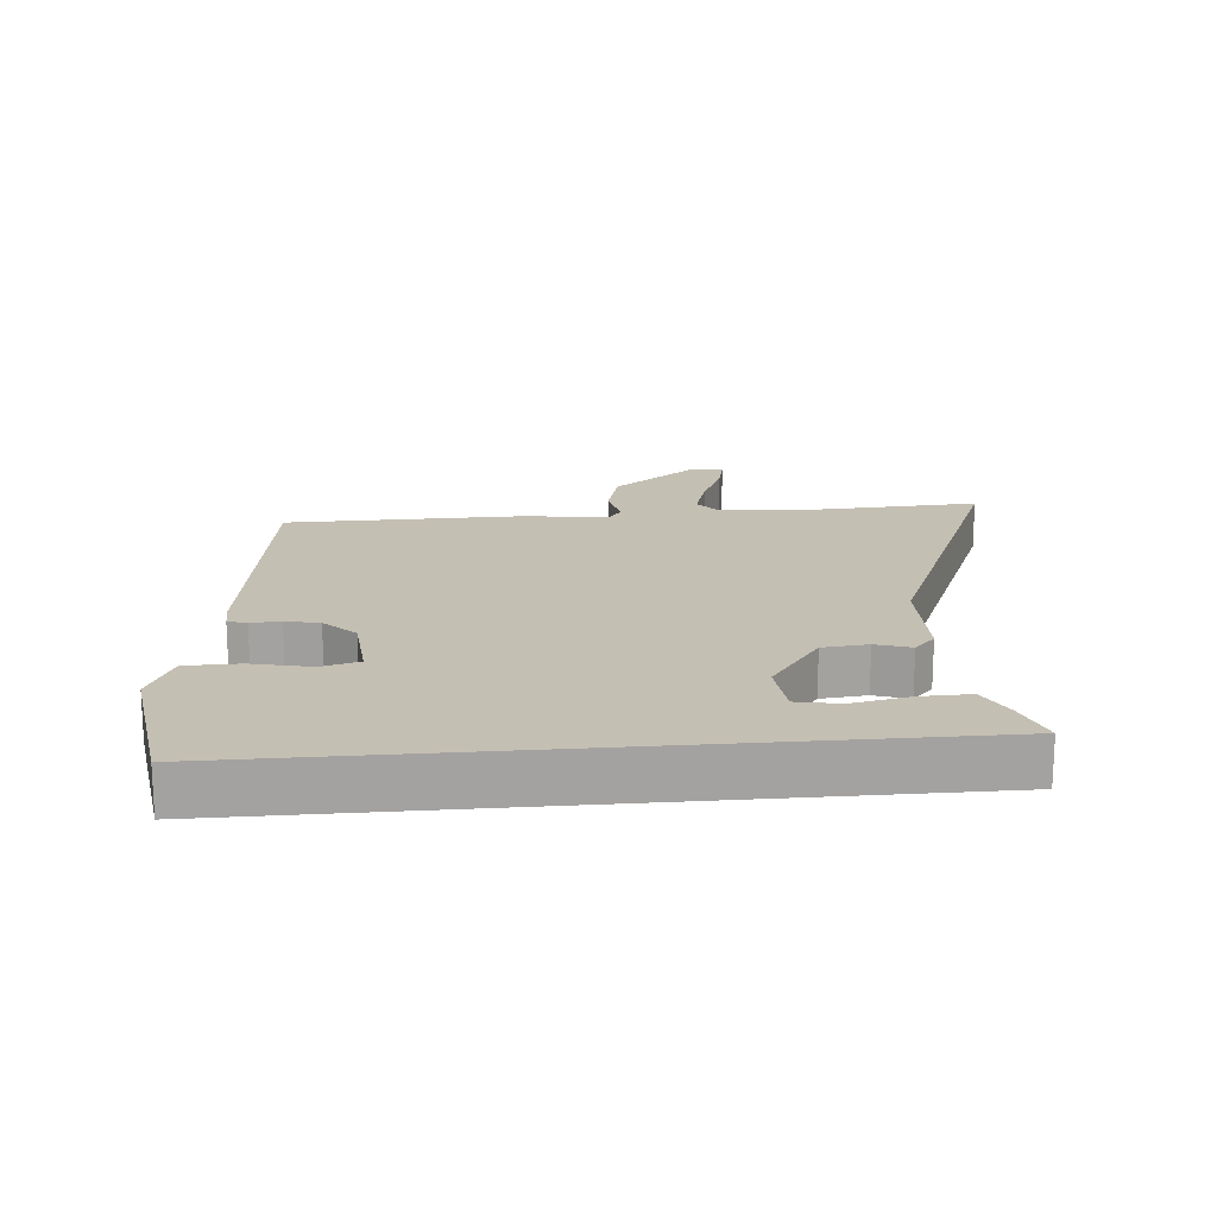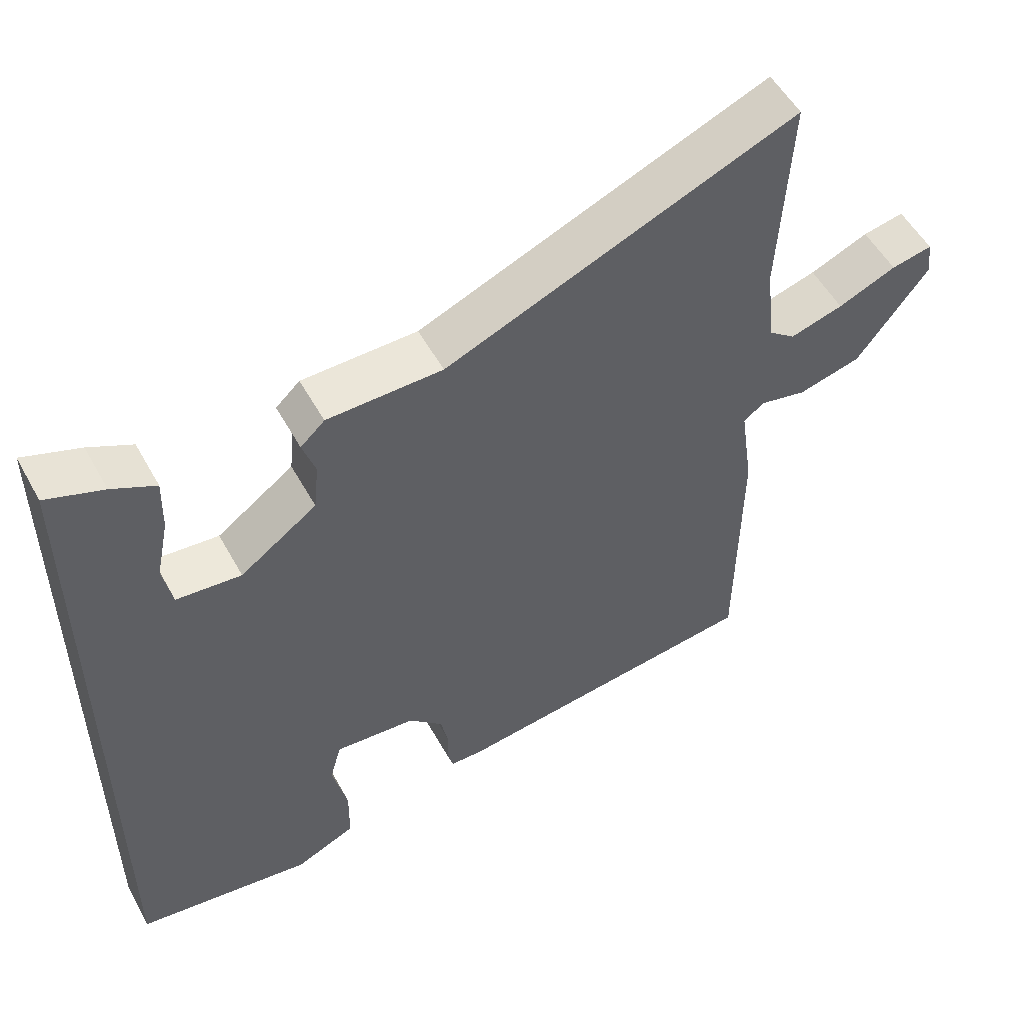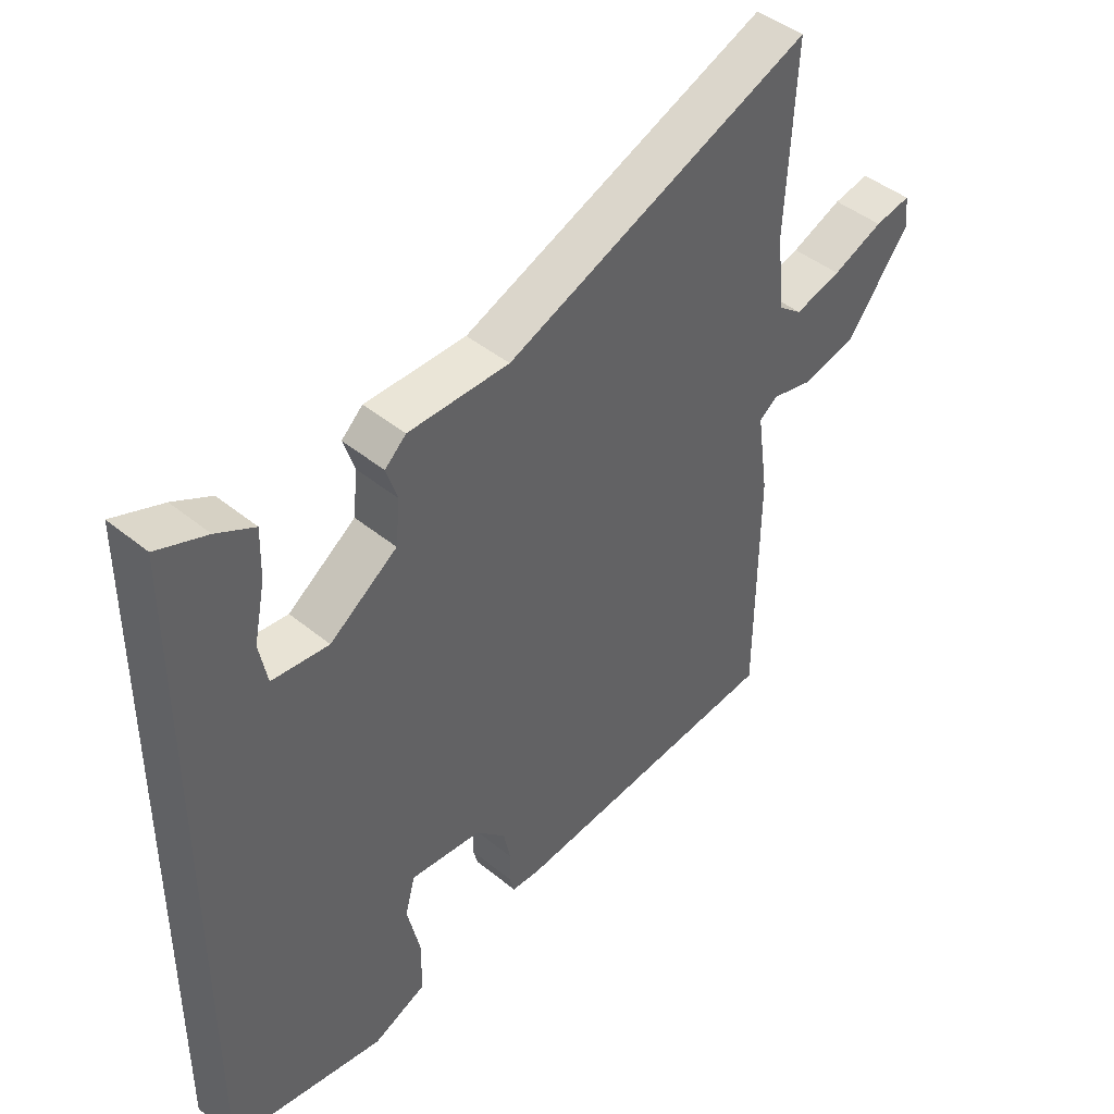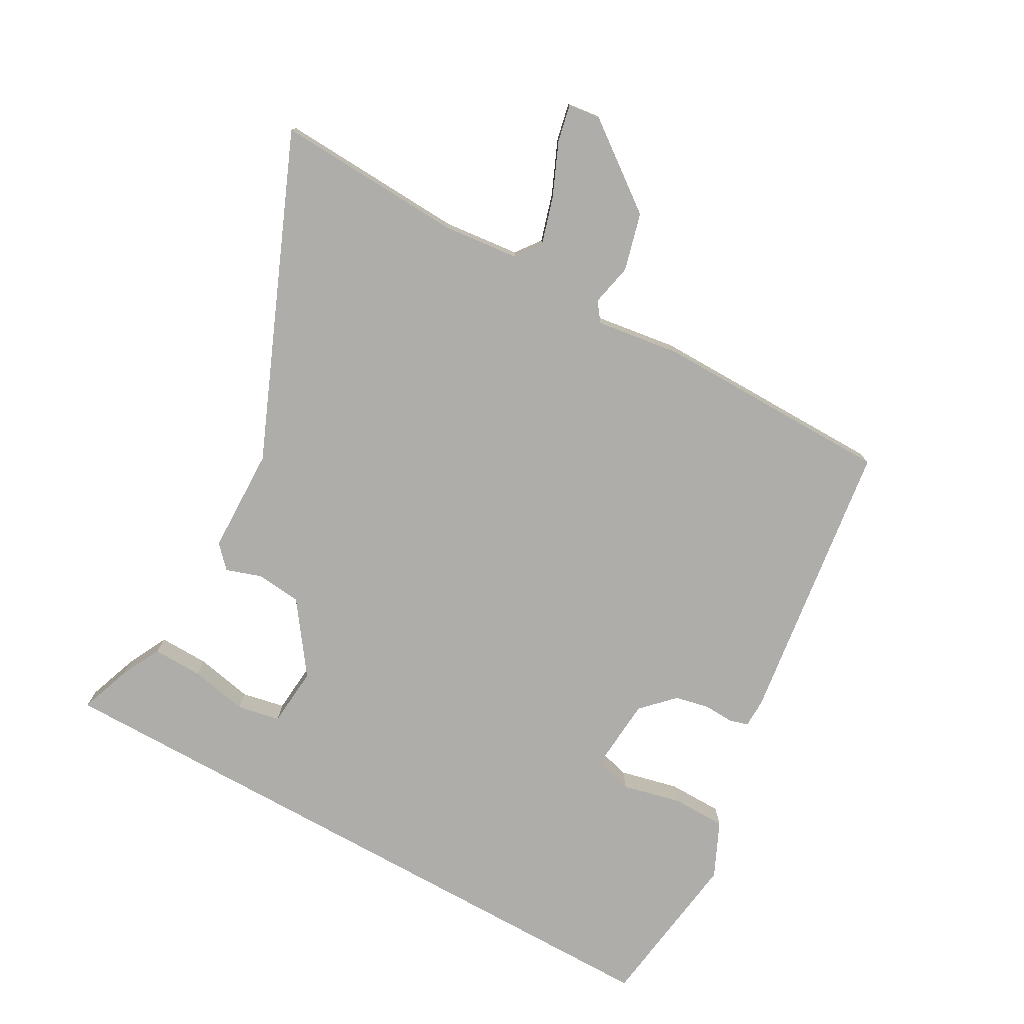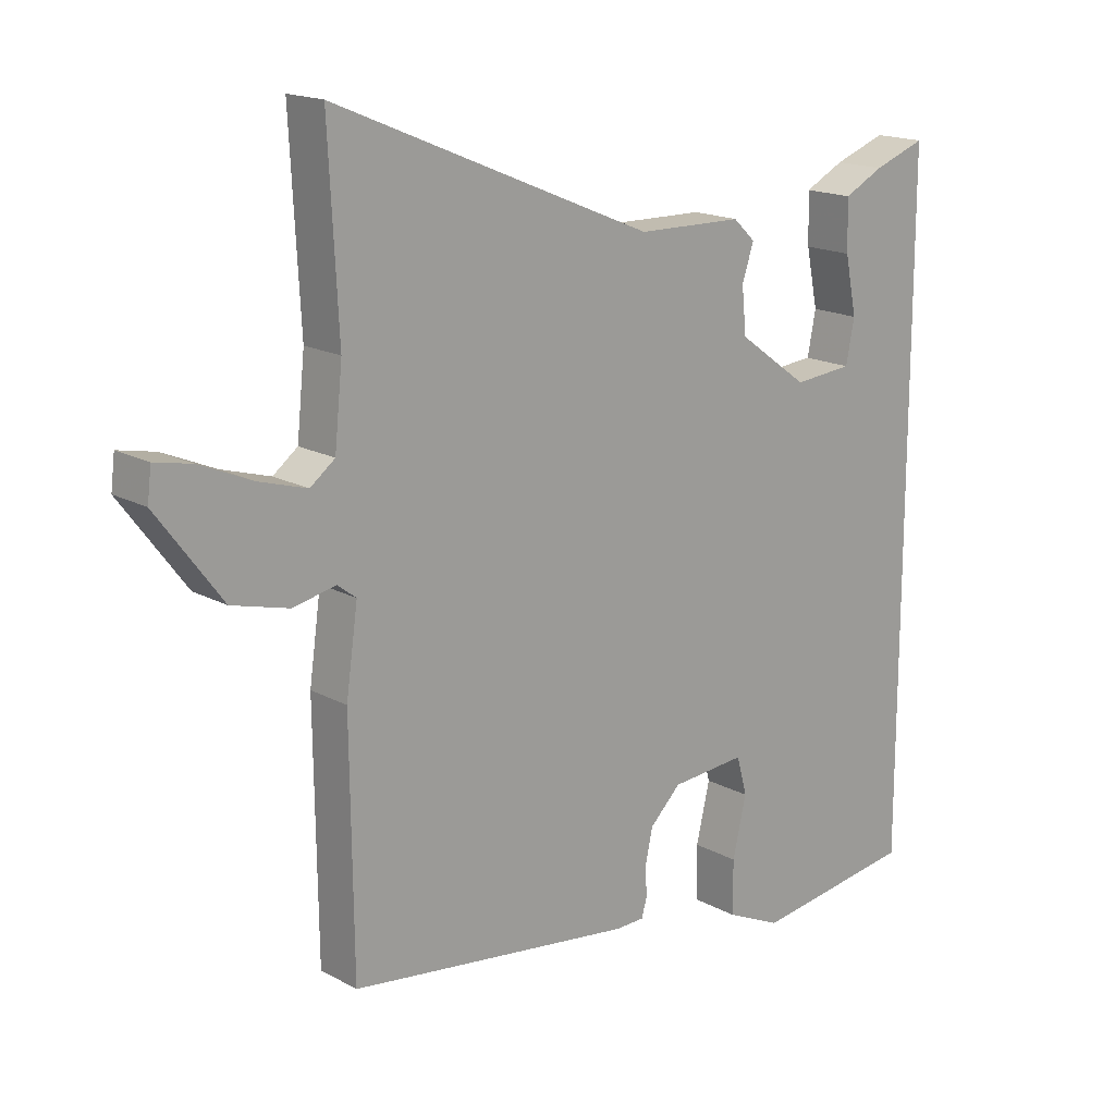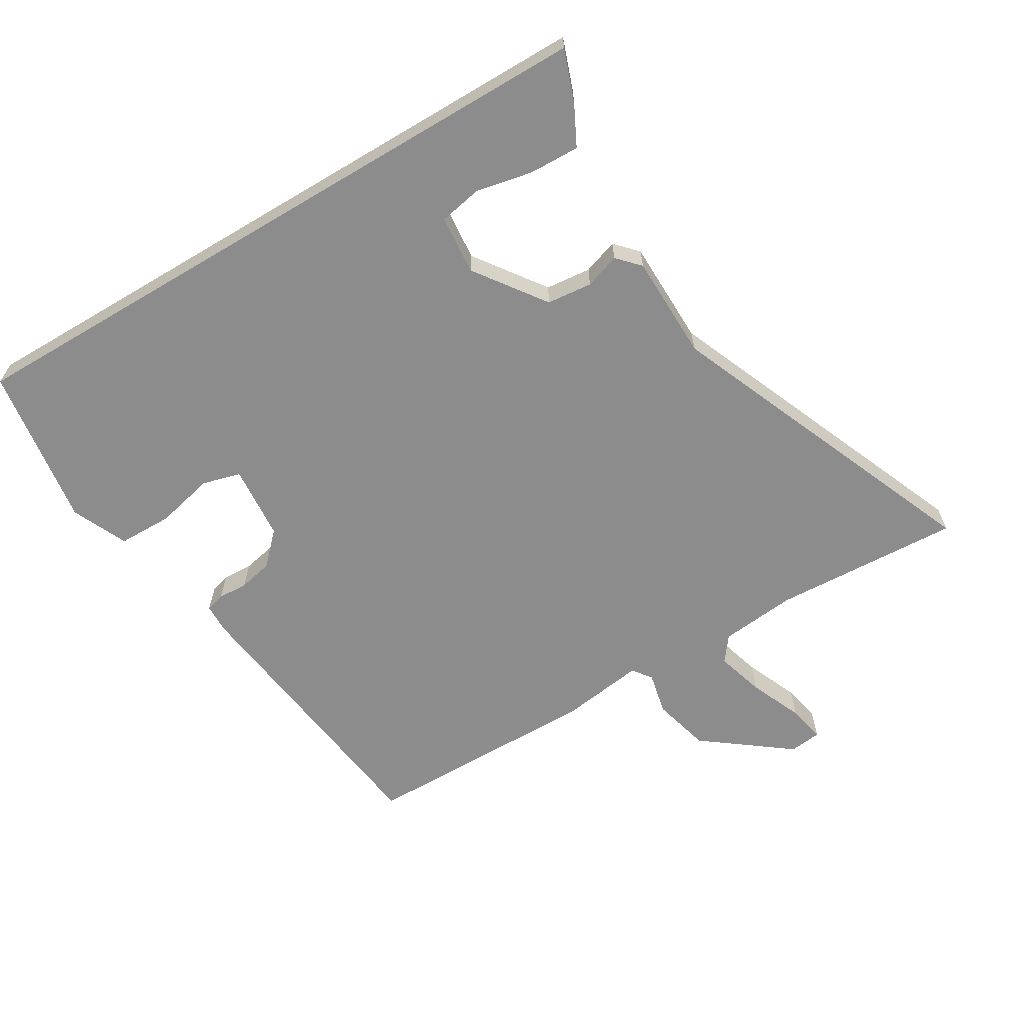
<metadata>
{"format":"obj","ext":"obj","renderer":"f3d","projection":"perspective","resolution":1024,"background":"white","views":[{"elev":17.7,"azim":-95.1,"up":"+Y"},{"elev":53.3,"azim":-28.4,"up":"+Z"},{"elev":43.8,"azim":-46.1,"up":"+Z"},{"elev":-77.3,"azim":60.9,"up":"+Y"},{"elev":17.0,"azim":137.4,"up":"+Z"},{"elev":-64.2,"azim":-59.2,"up":"+Y"}]}
</metadata>
<code>
v -0.5 0.07 -0.512
v -0.5 0.07 0.528
v -0.42 0.07 0.499
v -0.359 0.07 0.468
v -0.361 0.07 0.391
v -0.379 0.07 0.303
v -0.366 0.07 0.237
v -0.275 0.07 0.229
v -0.167 0.07 0.307
v -0.16 0.07 0.377
v -0.178 0.07 0.431
v -0.144 0.07 0.463
v 0.018 0.07 0.466
v 0.509 0.07 0.671
v 0.494 0.07 0.383
v 0.506 0.07 0.266
v 0.544 0.07 0.237
v 0.618 0.07 0.259
v 0.699 0.07 0.294
v 0.756 0.07 0.306
v 0.762 0.07 0.257
v 0.662 0.07 0.124
v 0.574 0.07 0.101
v 0.509 0.07 0.115
v 0.48 0.07 0.093
v 0.498 0.07 -0.035
v 0.494 0.07 -0.402
v 0.055 0.07 -0.46
v 0.01 0.07 -0.459
v 0.002 0.07 -0.43
v 0.004 0.07 -0.384
v -0.007 0.07 -0.332
v -0.055 0.07 -0.285
v -0.17 0.07 -0.276
v -0.186 0.07 -0.335
v -0.165 0.07 -0.425
v -0.166 0.07 -0.508
v -0.251 0.07 -0.547
v -0.5 0 -0.512
v -0.5 0 0.528
v -0.42 0 0.499
v -0.359 0 0.468
v -0.361 0 0.391
v -0.379 0 0.303
v -0.366 0 0.237
v -0.275 0 0.229
v -0.167 0 0.307
v -0.16 0 0.377
v -0.178 0 0.431
v -0.144 0 0.463
v 0.018 0 0.466
v 0.509 0 0.671
v 0.494 0 0.383
v 0.506 0 0.266
v 0.544 0 0.237
v 0.618 0 0.259
v 0.699 0 0.294
v 0.756 0 0.306
v 0.762 0 0.257
v 0.662 0 0.124
v 0.574 0 0.101
v 0.509 0 0.115
v 0.48 0 0.093
v 0.498 0 -0.035
v 0.494 0 -0.402
v 0.055 0 -0.46
v 0.01 0 -0.459
v 0.002 0 -0.43
v 0.004 0 -0.384
v -0.007 0 -0.332
v -0.055 0 -0.285
v -0.17 0 -0.276
v -0.186 0 -0.335
v -0.165 0 -0.425
v -0.166 0 -0.508
v -0.251 0 -0.547
f 38 1 2
f 37 38 2
f 36 37 2
f 35 36 2
f 34 35 2
f 29 30 31
f 28 29 31
f 27 28 31
f 26 27 31
f 25 26 31
f 25 31 32
f 22 23 24
f 21 22 24
f 20 21 24
f 19 20 24
f 18 19 24
f 17 18 24 25
f 25 32 33
f 17 25 33
f 16 17 33
f 13 14 15
f 13 15 16
f 12 13 16
f 11 12 16
f 10 11 16
f 4 5 6
f 3 4 6
f 2 3 6
f 2 6 7
f 34 2 7
f 16 33 34
f 10 16 34
f 9 10 34
f 8 9 34
f 7 8 34
f 40 39 76
f 40 76 75
f 40 75 74
f 40 74 73
f 40 73 72
f 69 68 67
f 69 67 66
f 69 66 65
f 69 65 64
f 69 64 63
f 70 69 63
f 62 61 60
f 62 60 59
f 62 59 58
f 62 58 57
f 62 57 56
f 63 62 56 55
f 71 70 63
f 71 63 55
f 71 55 54
f 53 52 51
f 54 53 51
f 54 51 50
f 54 50 49
f 54 49 48
f 44 43 42
f 44 42 41
f 44 41 40
f 45 44 40
f 45 40 72
f 72 71 54
f 72 54 48
f 72 48 47
f 72 47 46
f 72 46 45
f 1 39 40 2
f 2 40 41 3
f 3 41 42 4
f 4 42 43 5
f 5 43 44 6
f 6 44 45 7
f 7 45 46 8
f 8 46 47 9
f 9 47 48 10
f 10 48 49 11
f 11 49 50 12
f 12 50 51 13
f 13 51 52 14
f 14 52 53 15
f 15 53 54 16
f 16 54 55 17
f 17 55 56 18
f 18 56 57 19
f 19 57 58 20
f 20 58 59 21
f 21 59 60 22
f 22 60 61 23
f 23 61 62 24
f 24 62 63 25
f 25 63 64 26
f 26 64 65 27
f 27 65 66 28
f 28 66 67 29
f 29 67 68 30
f 30 68 69 31
f 31 69 70 32
f 32 70 71 33
f 33 71 72 34
f 34 72 73 35
f 35 73 74 36
f 36 74 75 37
f 37 75 76 38
f 38 76 39 1

</code>
